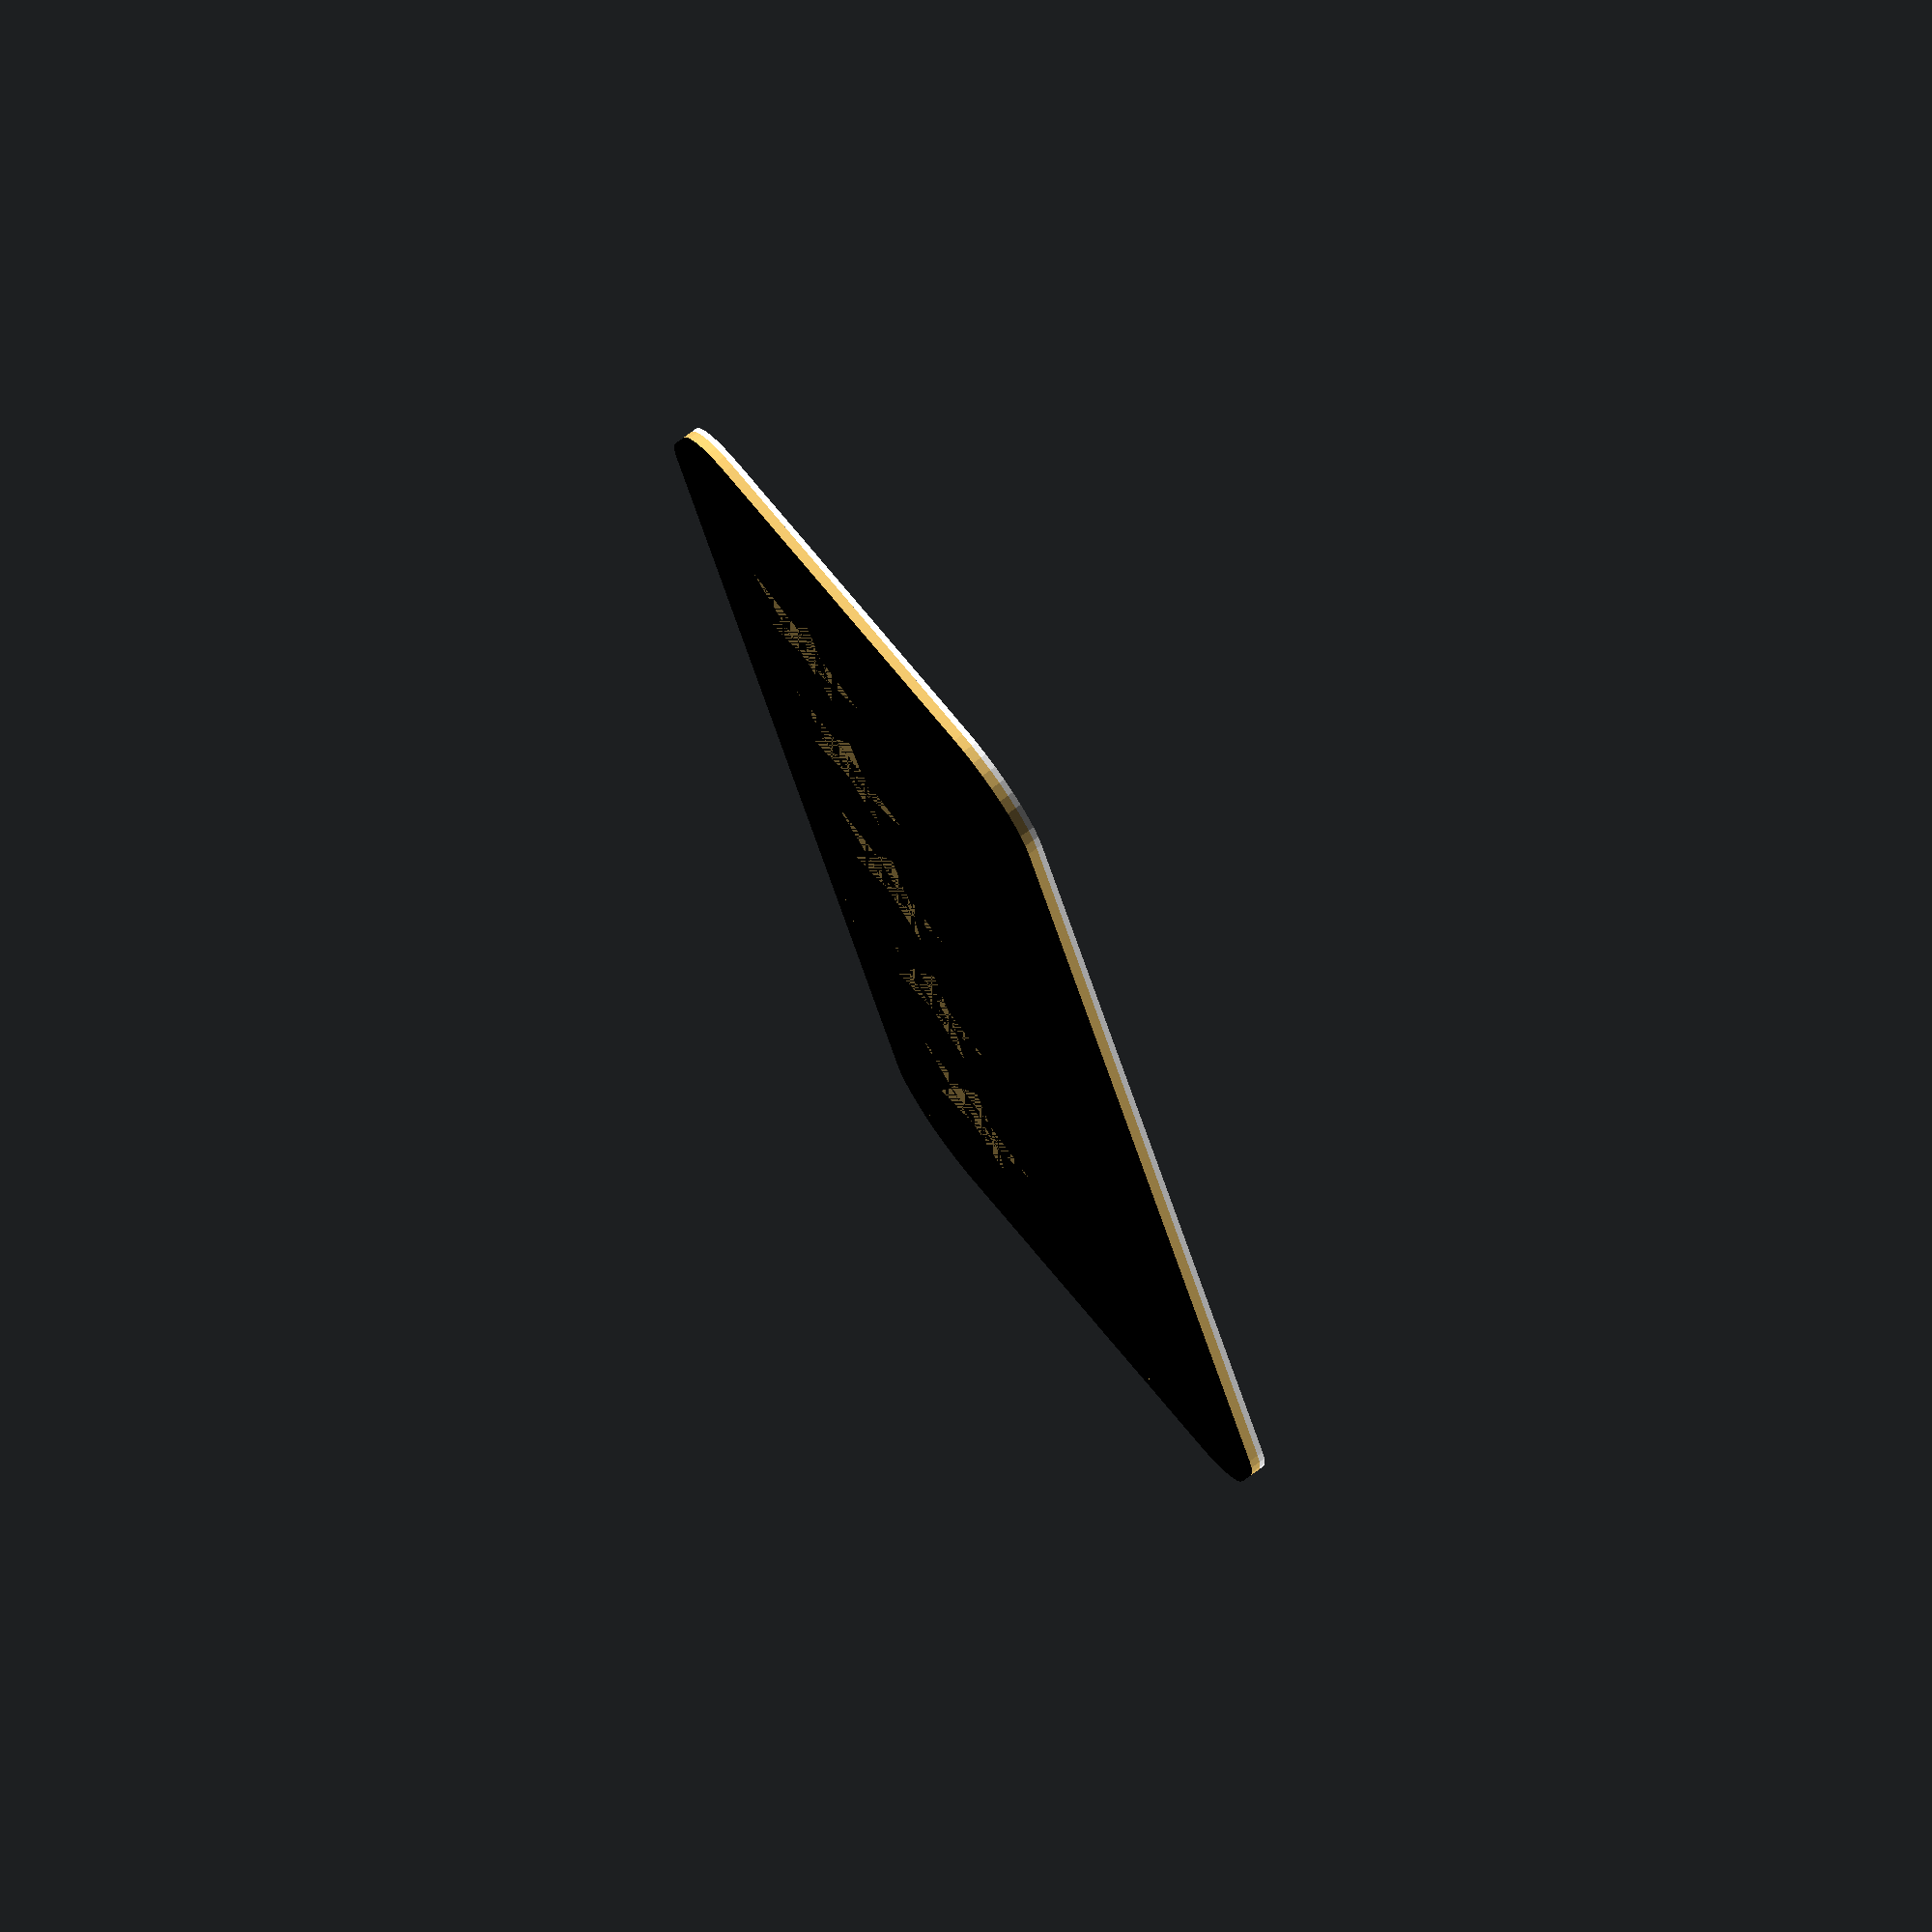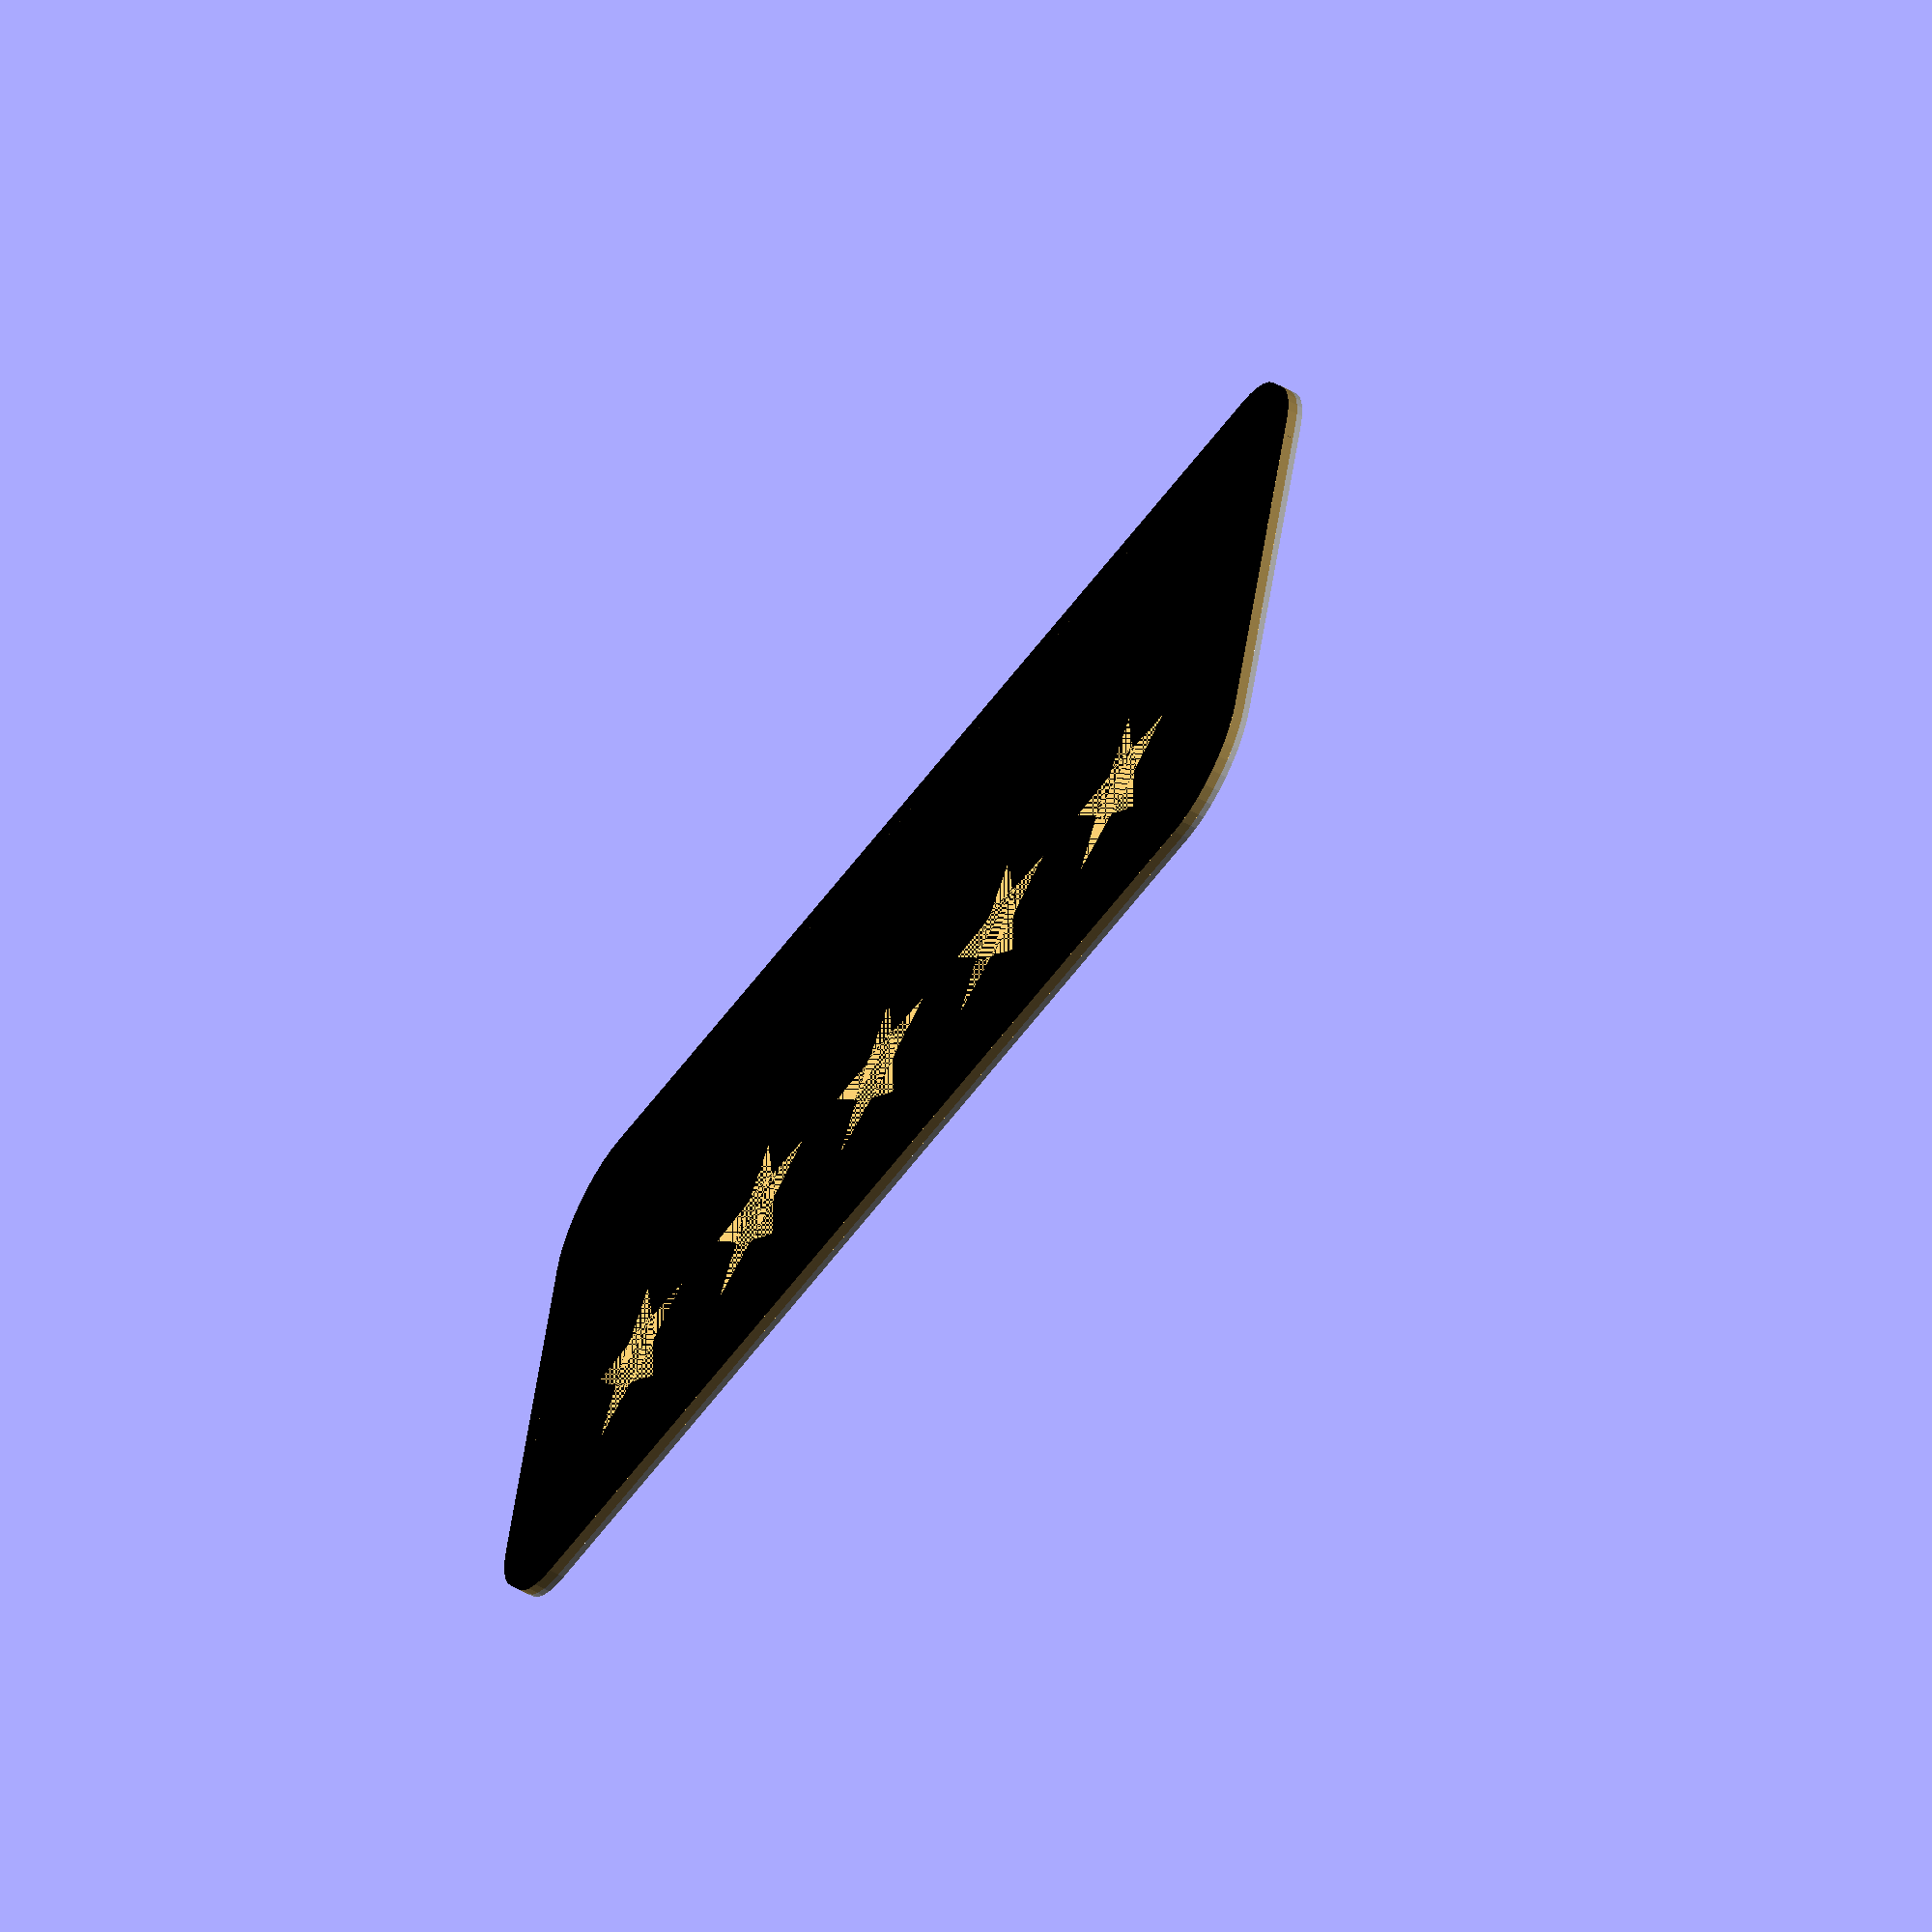
<openscad>
//First text
text_1="Customer Service";
//Second text
text_2="";

//Rating
rating=4.5;

//Number of colors you want to print with
colors="three"; // [two,three]

/* [Dimensions] */

//Height of card
height=60;
//Width of card
width=150;

/* [Positioning] */

text_1_x=0;
text_1_y=12;
text_2_x=0;
text_2_y=0;
stars_x=0;
stars_y=-12;

stars_scale=100;

/* [Font] */

font_1="Liberation Sans"; //[Liberation Sans,Harmony OS Sans,Inter,Inter Tight,Lora,Merriweather Sans,Montserrat,Noto Sans,Nunito,Nunito Sans,Open Sans,Open Sans Condensed,Oswald,Playfair Display,Plus Jakarta Sans,Raleway,Roboto,Roboto Condensed,Roboto Flex,Roboto Mono,Roboto Serif,Roboto Slab,Rubik,Source Sans 3,Ubuntu Sans,Ubuntu Sans Mono,Work Sans]
font_2="Liberation Sans"; //[Liberation Sans,Harmony OS Sans,Inter,Inter Tight,Lora,Merriweather Sans,Montserrat,Noto Sans,Nunito,Nunito Sans,Open Sans,Open Sans Condensed,Oswald,Playfair Display,Plus Jakarta Sans,Raleway,Roboto,Roboto Condensed,Roboto Flex,Roboto Mono,Roboto Serif,Roboto Slab,Rubik,Source Sans 3,Ubuntu Sans,Ubuntu Sans Mono,Work Sans]
//Font size of first text
font_size_1=10;
//Font size of second text
font_size_2=10;

/* [Advanced] */

//Radius of rounded corners
rounded_corner=20;

//Width of edge
edge_width=5;

//Bottom thickness
thickness_bottom=1;
//Middle thickness
thickness_middle=1;
//Top thickness (only when using 3 colors)
thickness_top=0.6;


/* [Hidden] */

$fn=40;

is_three_colors=colors=="three";

overall_thickness=(is_three_colors ? (thickness_bottom+thickness_middle+thickness_top) : (thickness_bottom+thickness_middle));
star_fill_thickness=thickness_bottom+thickness_middle;
thicknesses=[thickness_bottom, thickness_middle, thickness_top];

star_distances=25;
stars_pos=[stars_x, stars_y, 0];
stars_scales=[stars_scale/100, stars_scale/100, 1];

text_1_pos=[text_1_x, text_1_y, 0];
text_2_pos=[text_2_x, text_2_y, 0];


// Card bottom
color("black")
linear_extrude(height=thickness_bottom)
rounded_rectangle(width, height, rounded_corner);

// Card edge middle
middle(thickness_bottom)
card_edge(width, height, rounded_corner, thickness_middle, edge_width);
// Card edge top
top(is_three_colors, thickness_bottom+thickness_middle)
card_edge(width, height, rounded_corner, thickness_top, edge_width);

// Text 1
if(text_1!="")
translate(text_1_pos)
do_text(text_1, font_1, font_size_1, thicknesses);


// Text 2
if(text_2!="")
translate(text_2_pos)
do_text(text_2, font_2, font_size_2, thicknesses);

// Star ratings
translate(stars_pos)
scale(stars_scales)
{
    // Star outlines middle
    middle(thickness_bottom)
    star_outlines(thickness_middle, star_distances);
    // Star outlines top
    top(is_three_colors, thickness_bottom+thickness_middle)
    star_outlines(thickness_top, star_distances);
    
    // Star fills
    middle(thickness_bottom)
    intersection() {
        translate([-width + ((rating-2.5)*star_distances), -height/2, 0])
        cube([width, height, thickness_middle]);
        
        union() {
            for(i=[-2:2]) {
                translate([i*star_distances, 0, -thickness_middle])
                linear_extrude(height=thickness_middle*5, convexity=3)
                offset(r=-0.8)
                star();
            }
        }
    }
}

module middle(thickness) {
    translate([0, 0, thickness])
    color("#E4BD68")
    children();
}

module top(is_three_colors, thickness) {
    if(is_three_colors)
    color("white")
    translate([0, 0, thickness])
    children();
}

module do_text(txt, font, font_size, thicknesses) {
    // Text middle
    middle(thicknesses[0])
    do_text_layer(txt, font, font_size, thicknesses[1]);

    // Text top
    top(is_three_colors, thicknesses[0]+thicknesses[1])
    do_text_layer(txt, font, font_size, thicknesses[2]);
}

module do_text_layer(txt, font, font_size, thickness) {
    linear_extrude(height=thickness)
    text(text = txt, font=font, size = font_size, halign = "center", valign="center");
}

module card_edge(width, height, rounded_corner, thickness, edge_width) {
    difference() {
        linear_extrude(height=thickness)
        rounded_rectangle(width, height, rounded_corner);
        
        translate([0, 0, -thickness])
        linear_extrude(height=thickness*5)
        rounded_rectangle(width-edge_width, height-edge_width, rounded_corner-edge_width);
    }
}

module star_outlines(thickness, star_distances) {
    for(i=[-2:2]) {
        translate([i*star_distances, 0, 0])
        linear_extrude(height=thickness)
        
        difference() {
            offset(r=1)
            star();
            
            
            offset(r=-0.8)
            star();
        }
    }
}

module star(p=5, r1=5, r2=11.5) {
  s = [for(i=[0:p*2]) 
    [
      (i % 2 == 0 ? r1 : r2)*cos(180*i/p-90),
      (i % 2 == 0 ? r1 : r2)*sin(180*i/p-90)
    ]
  ];
  
  polygon(s);
}

module rounded_rectangle(x, y, d) {
    hull()
    mirror_y()
    mirror_x()
    translate([(x-d)/2, (y-d)/2])
    circle(d=d);
}

module mirror_x() {
    children();
    
    mirror([1, 0, 0])
    children();
}

module mirror_y() {
    children();
    
    mirror([0, 1, 0])
    children();
}

</openscad>
<views>
elev=284.9 azim=286.5 roll=233.3 proj=o view=wireframe
elev=237.5 azim=165.0 roll=299.8 proj=o view=solid
</views>
